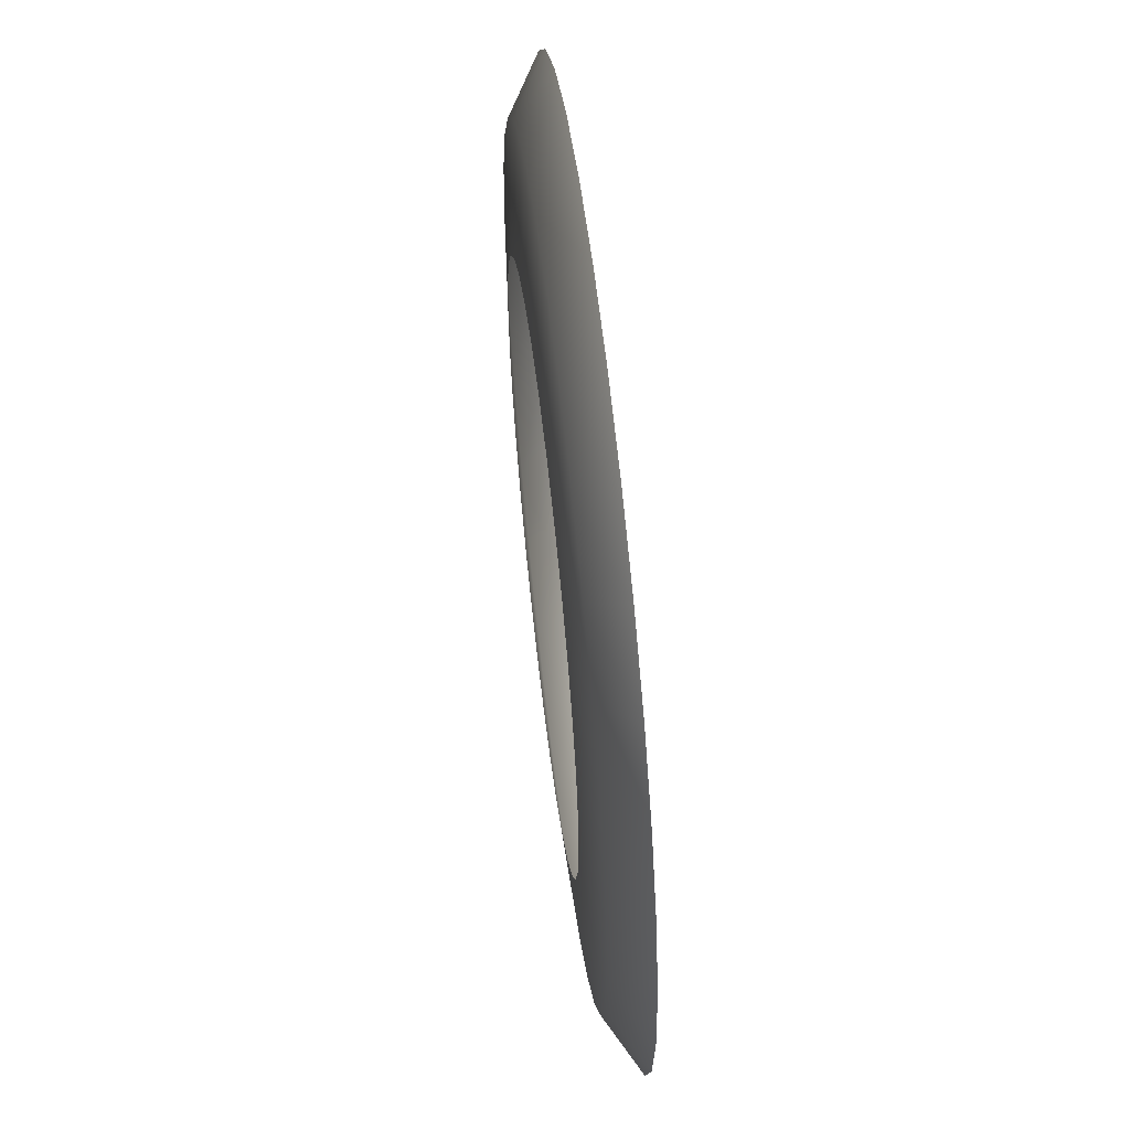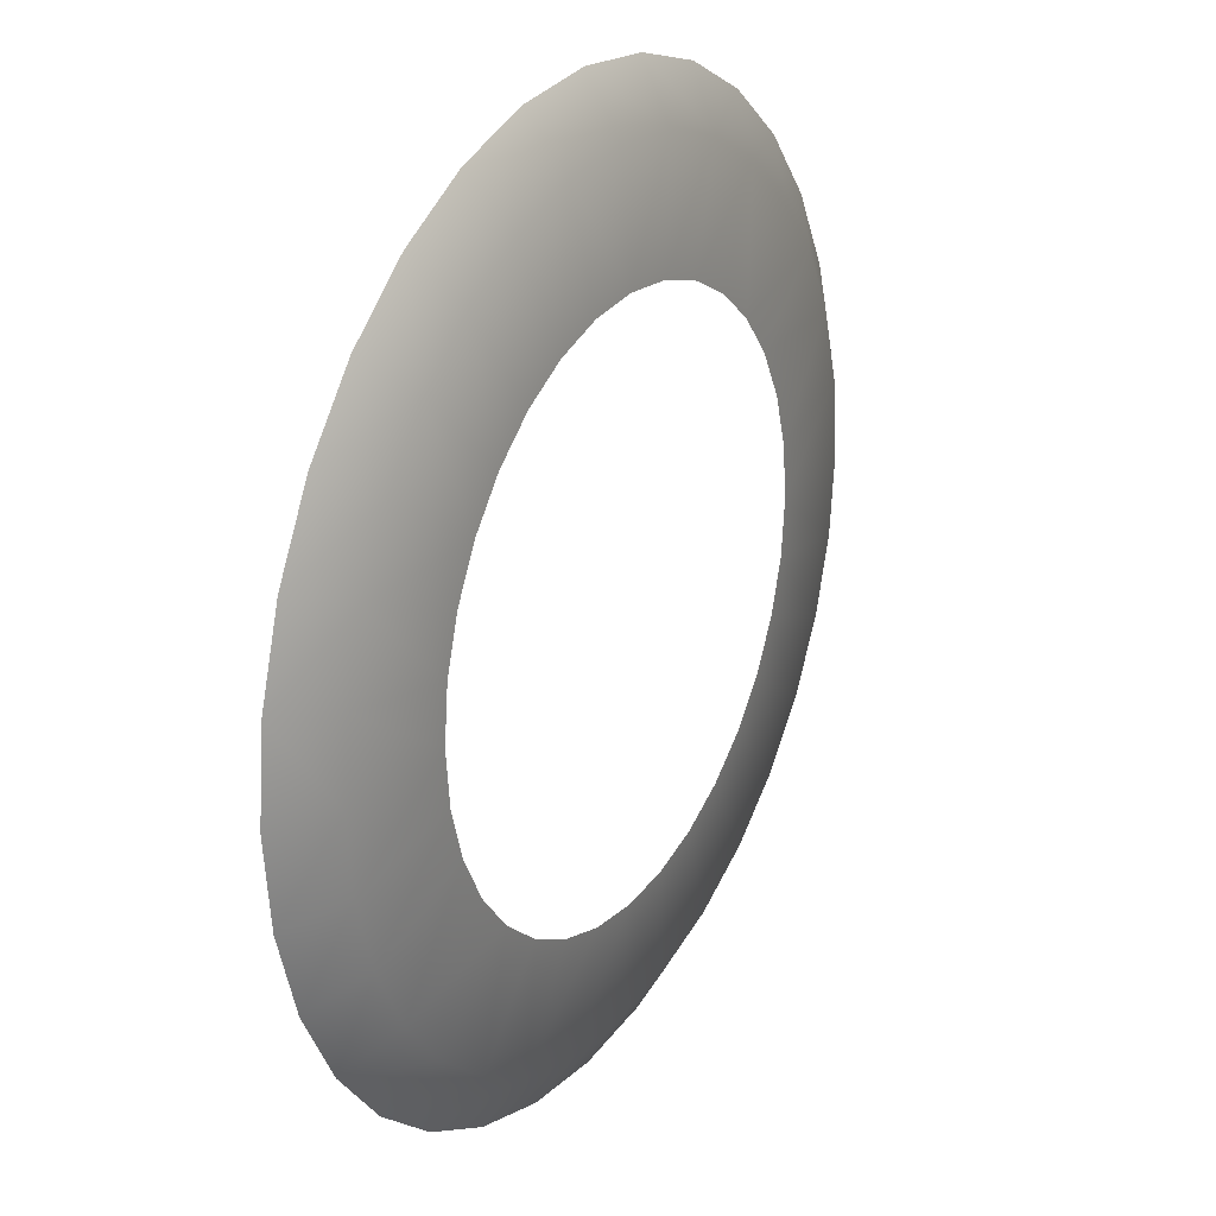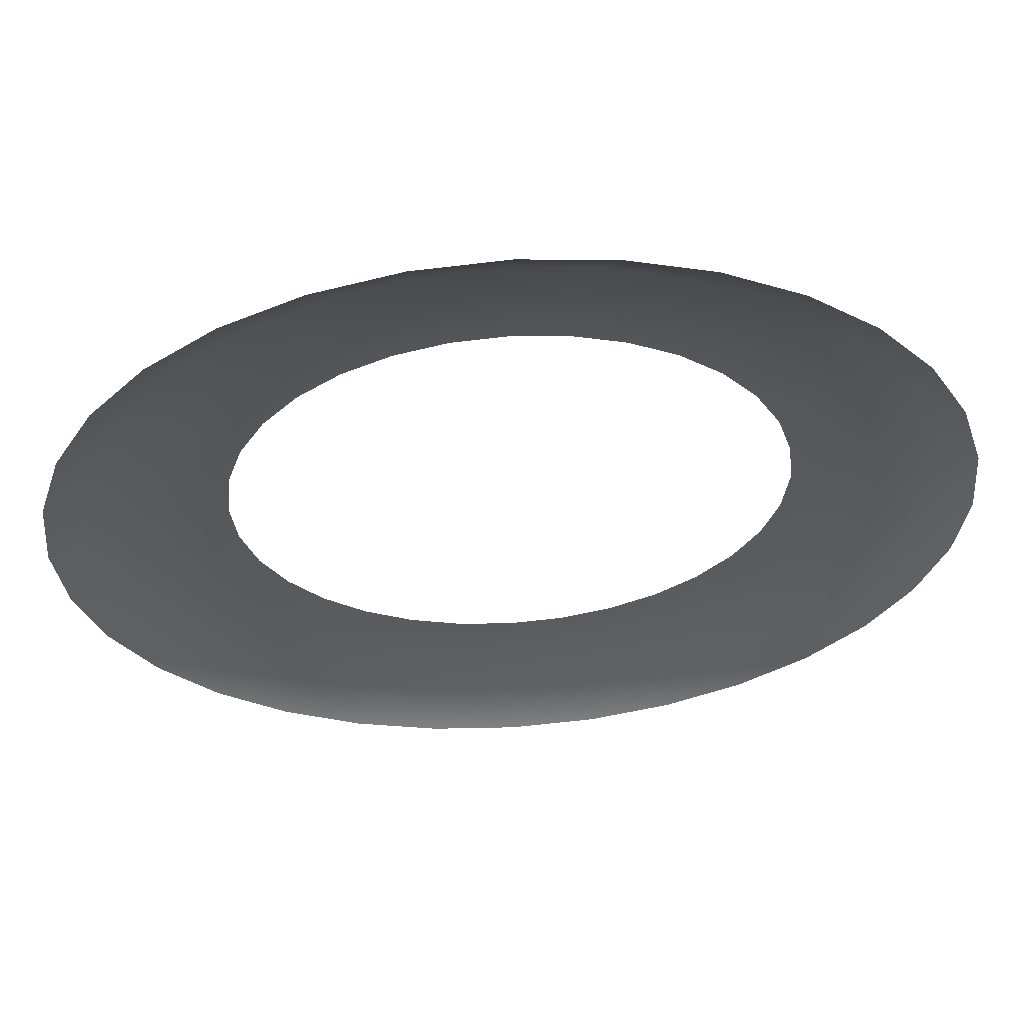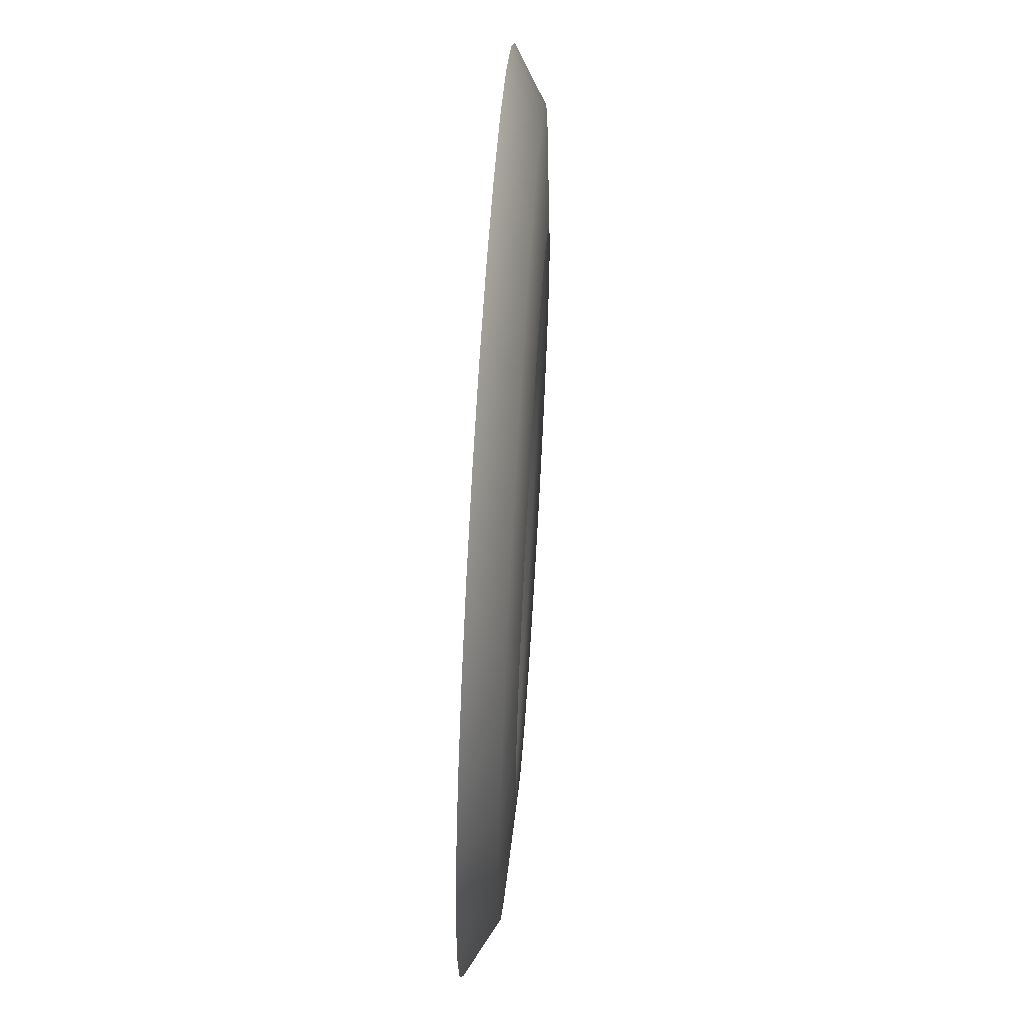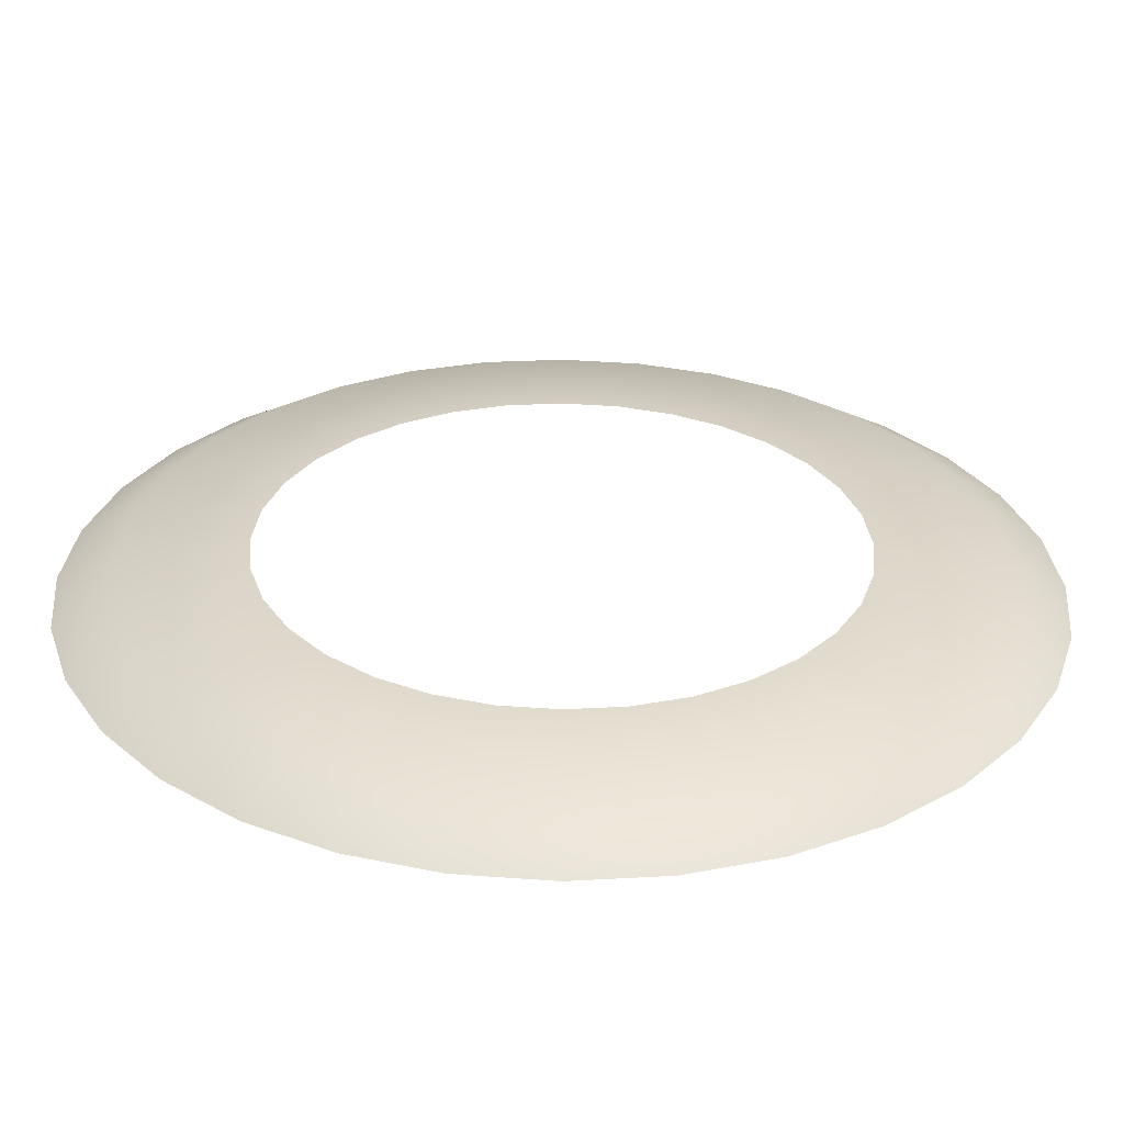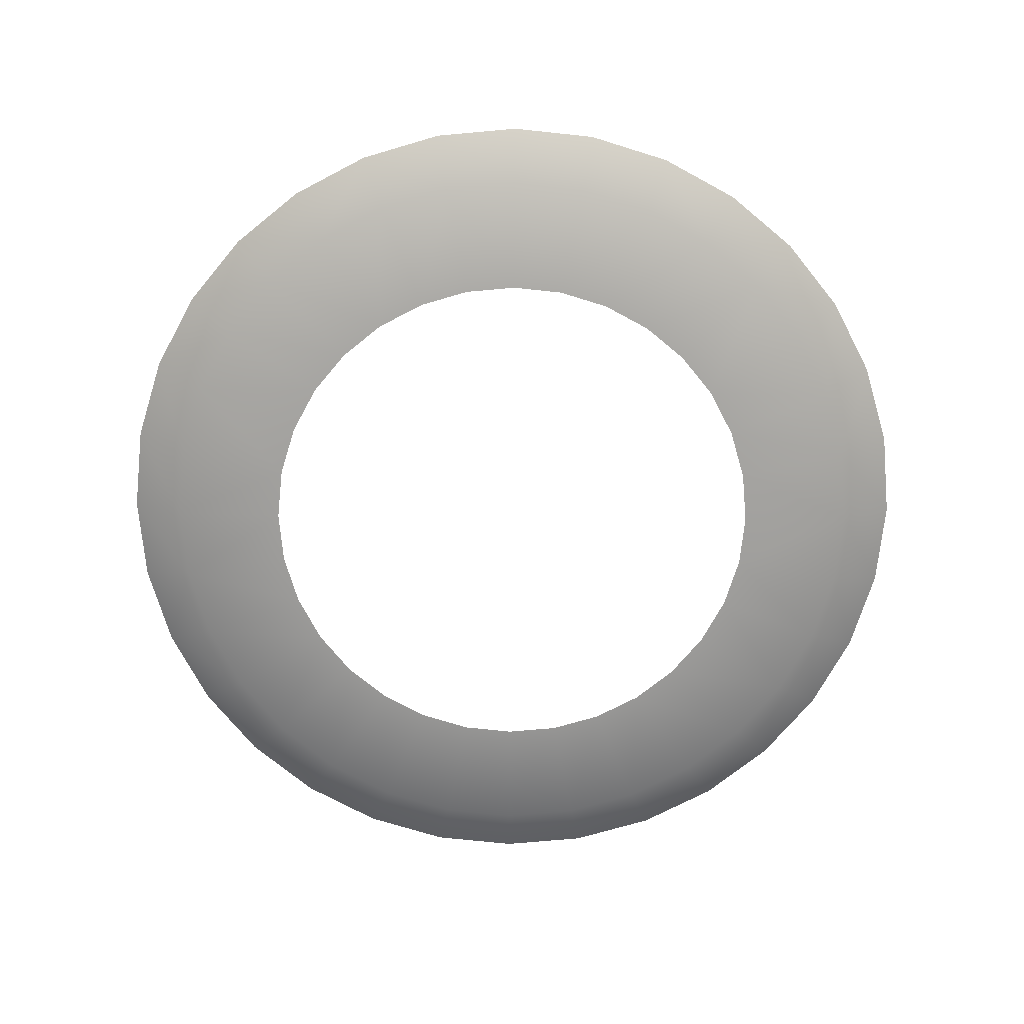
<metadata>
{"format":"obj","ext":"obj","renderer":"f3d","projection":"perspective","resolution":1024,"background":"white","views":[{"elev":60.4,"azim":83.3,"up":"+Z"},{"elev":25.0,"azim":-59.6,"up":"+Z"},{"elev":60.1,"azim":176.2,"up":"+Z"},{"elev":63.5,"azim":-86.4,"up":"+Z"},{"elev":-60.5,"azim":-0.6,"up":"+Z"},{"elev":-71.8,"azim":-56.7,"up":"+Y"}]}
</metadata>
<code>
g mesh_ring
v 0.2731 0.02089 0.05432
v 0.2391 0.000562 0.04755
v 0.2252 0.000562 0.09328
v 0.2572 0.02089 0.1066
v 0.2027 0.000562 0.1354
v 0.2315 0.02089 0.1547
v 0.1724 0.000562 0.1724
v 0.1969 0.02089 0.1969
v 0.1354 0.000562 0.2027
v 0.1547 0.02089 0.2315
v 0.09328 0.000562 0.2252
v 0.1066 0.02089 0.2572
v 0.05432 0.02089 0.2731
v 0.04755 0.000562 0.2391
v 0 0.02089 0.2784
v 0 0.000562 0.2437
v -0.04755 0.000562 0.2391
v -0.05432 0.02089 0.2731
v -0.09328 0.000562 0.2252
v -0.1066 0.02089 0.2572
v -0.1547 0.02089 0.2315
v -0.1354 0.000562 0.2027
v -0.1724 0.000562 0.1724
v -0.1969 0.02089 0.1969
v -0.2315 0.02089 0.1547
v -0.2027 0.000562 0.1354
v -0.2572 0.02089 0.1066
v -0.2252 0.000562 0.09328
v -0.2731 0.02089 0.05432
v -0.2391 0.000562 0.04755
v -0.2437 0.000562 0
v -0.2784 0.02089 0
v -0.2731 0.02089 -0.05432
v -0.2391 0.000562 -0.04755
v -0.2572 0.02089 -0.1066
v -0.2252 0.000562 -0.09328
v -0.2315 0.02089 -0.1547
v -0.2027 0.000562 -0.1354
v -0.1724 0.000562 -0.1724
v -0.1969 0.02089 -0.1969
v -0.1354 0.000562 -0.2027
v -0.1547 0.02089 -0.2315
v -0.09328 0.000562 -0.2252
v -0.1066 0.02089 -0.2572
v -0.05432 0.02089 -0.2731
v -0.04755 0.000562 -0.2391
v -0 0.000562 -0.2437
v -0 0.02089 -0.2784
v 0.05432 0.02089 -0.2731
v 0.04755 0.000562 -0.2391
v 0.09328 0.000562 -0.2252
v 0.1066 0.02089 -0.2572
v 0.1547 0.02089 -0.2315
v 0.1354 0.000562 -0.2027
v 0.1724 0.000562 -0.1724
v 0.1969 0.02089 -0.1969
v 0.2315 0.02089 -0.1547
v 0.2027 0.000562 -0.1354
v 0.2252 0.000562 -0.09328
v 0.2572 0.02089 -0.1066
v 0.2391 0.000562 -0.04755
v 0.2731 0.02089 -0.05432
v 0.2437 0.000562 0
v 0.2784 0.02089 0
v 0.2731 0.02089 0.05432
v 0.2391 0.000562 0.04755
v 0.1674 -0.004979 0.0333
v 0.1577 -0.004979 0.06532
v 0.2252 0.000562 0.09328
v 0.2391 0.000562 0.04755
v 0.1419 -0.004979 0.09483
v 0.2027 0.000562 0.1354
v 0.1207 -0.004979 0.1207
v 0.1724 0.000562 0.1724
v 0.1354 0.000562 0.2027
v 0.09483 -0.004979 0.1419
v 0.06532 -0.004979 0.1577
v 0.09328 0.000562 0.2252
v 0.0333 -0.004979 0.1674
v 0.04755 0.000562 0.2391
v 0 -0.004979 0.1707
v 0 0.000562 0.2437
v -0.04755 0.000562 0.2391
v -0.0333 -0.004979 0.1674
v -0.06532 -0.004979 0.1577
v -0.09328 0.000562 0.2252
v -0.09483 -0.004979 0.1419
v -0.1354 0.000562 0.2027
v -0.1207 -0.004979 0.1207
v -0.1724 0.000562 0.1724
v -0.1419 -0.004979 0.09483
v -0.2027 0.000562 0.1354
v -0.2252 0.000562 0.09328
v -0.1577 -0.004979 0.06532
v -0.1674 -0.004979 0.0333
v -0.2391 0.000562 0.04755
v -0.1707 -0.004979 0
v -0.2437 0.000562 0
v -0.2391 0.000562 -0.04755
v -0.1674 -0.004979 -0.0333
v -0.2252 0.000562 -0.09328
v -0.1577 -0.004979 -0.06532
v -0.2027 0.000562 -0.1354
v -0.1419 -0.004979 -0.09483
v -0.1207 -0.004979 -0.1207
v -0.1724 0.000562 -0.1724
v -0.1354 0.000562 -0.2027
v -0.09483 -0.004979 -0.1419
v -0.09328 0.000562 -0.2252
v -0.06532 -0.004979 -0.1577
v -0.0333 -0.004979 -0.1674
v -0.04755 0.000562 -0.2391
v -0 -0.004979 -0.1707
v -0 0.000562 -0.2437
v 0.04755 0.000562 -0.2391
v 0.0333 -0.004979 -0.1674
v 0.09328 0.000562 -0.2252
v 0.06532 -0.004979 -0.1577
v 0.1354 0.000562 -0.2027
v 0.09483 -0.004979 -0.1419
v 0.1207 -0.004979 -0.1207
v 0.1724 0.000562 -0.1724
v 0.2027 0.000562 -0.1354
v 0.1419 -0.004979 -0.09483
v 0.1577 -0.004979 -0.06532
v 0.2252 0.000562 -0.09328
v 0.1674 -0.004979 -0.0333
v 0.2391 0.000562 -0.04755
v 0.1707 -0.004979 -0
v 0.2437 0.000562 0
v 0.2391 0.000562 0.04755
v 0.1674 -0.004979 0.0333
f -130 -131 -132
f -132 -129 -130
f -130 -129 -128
f -129 -127 -128
f -128 -127 -126
f -125 -126 -127
f -126 -125 -124
f -123 -124 -125
f -123 -122 -124
f -121 -122 -123
f -122 -121 -120
f -120 -119 -122
f -119 -120 -118
f -118 -117 -119
f -116 -117 -118
f -118 -115 -116
f -114 -116 -115
f -115 -113 -114
f -114 -113 -112
f -112 -111 -114
f -110 -111 -112
f -112 -109 -110
f -110 -109 -108
f -108 -107 -110
f -107 -108 -106
f -106 -105 -107
f -105 -106 -104
f -104 -103 -105
f -103 -104 -102
f -101 -102 -104
f -102 -101 -100
f -100 -99 -102
f -99 -100 -98
f -98 -97 -99
f -97 -98 -96
f -96 -95 -97
f -94 -95 -96
f -96 -93 -94
f -92 -94 -93
f -93 -91 -92
f -90 -92 -91
f -91 -89 -90
f -90 -89 -88
f -88 -87 -90
f -86 -87 -88
f -88 -85 -86
f -86 -85 -84
f -84 -83 -86
f -83 -84 -82
f -81 -82 -84
f -82 -81 -80
f -80 -79 -82
f -78 -79 -80
f -77 -78 -80
f -78 -77 -76
f -76 -75 -78
f -74 -75 -76
f -76 -73 -74
f -72 -74 -73
f -73 -71 -72
f -70 -72 -71
f -71 -69 -70
f -70 -69 -68
f -68 -67 -70
f -64 -65 -66
f -66 -63 -64
f -62 -65 -64
f -64 -61 -62
f -61 -60 -62
f -59 -60 -61
f -60 -59 -58
f -58 -57 -60
f -58 -56 -57
f -56 -58 -55
f -54 -56 -55
f -54 -55 -53
f -52 -54 -53
f -52 -53 -51
f -52 -51 -50
f -50 -49 -52
f -48 -49 -50
f -50 -47 -48
f -46 -48 -47
f -47 -45 -46
f -44 -46 -45
f -45 -43 -44
f -42 -44 -43
f -43 -41 -42
f -42 -41 -40
f -40 -39 -42
f -40 -38 -39
f -37 -38 -40
f -37 -36 -38
f -35 -36 -37
f -36 -35 -34
f -34 -33 -36
f -33 -34 -32
f -32 -31 -33
f -31 -32 -30
f -30 -29 -31
f -28 -29 -30
f -30 -27 -28
f -28 -27 -26
f -26 -25 -28
f -25 -26 -24
f -24 -23 -25
f -22 -23 -24
f -24 -21 -22
f -20 -22 -21
f -21 -19 -20
f -20 -19 -18
f -18 -17 -20
f -17 -18 -16
f -16 -15 -17
f -15 -16 -14
f -14 -13 -15
f -14 -12 -13
f -12 -14 -11
f -12 -11 -10
f -10 -9 -12
f -8 -9 -10
f -10 -7 -8
f -6 -8 -7
f -7 -5 -6
f -4 -6 -5
f -5 -3 -4
f -4 -3 -2
f -2 -1 -4

</code>
